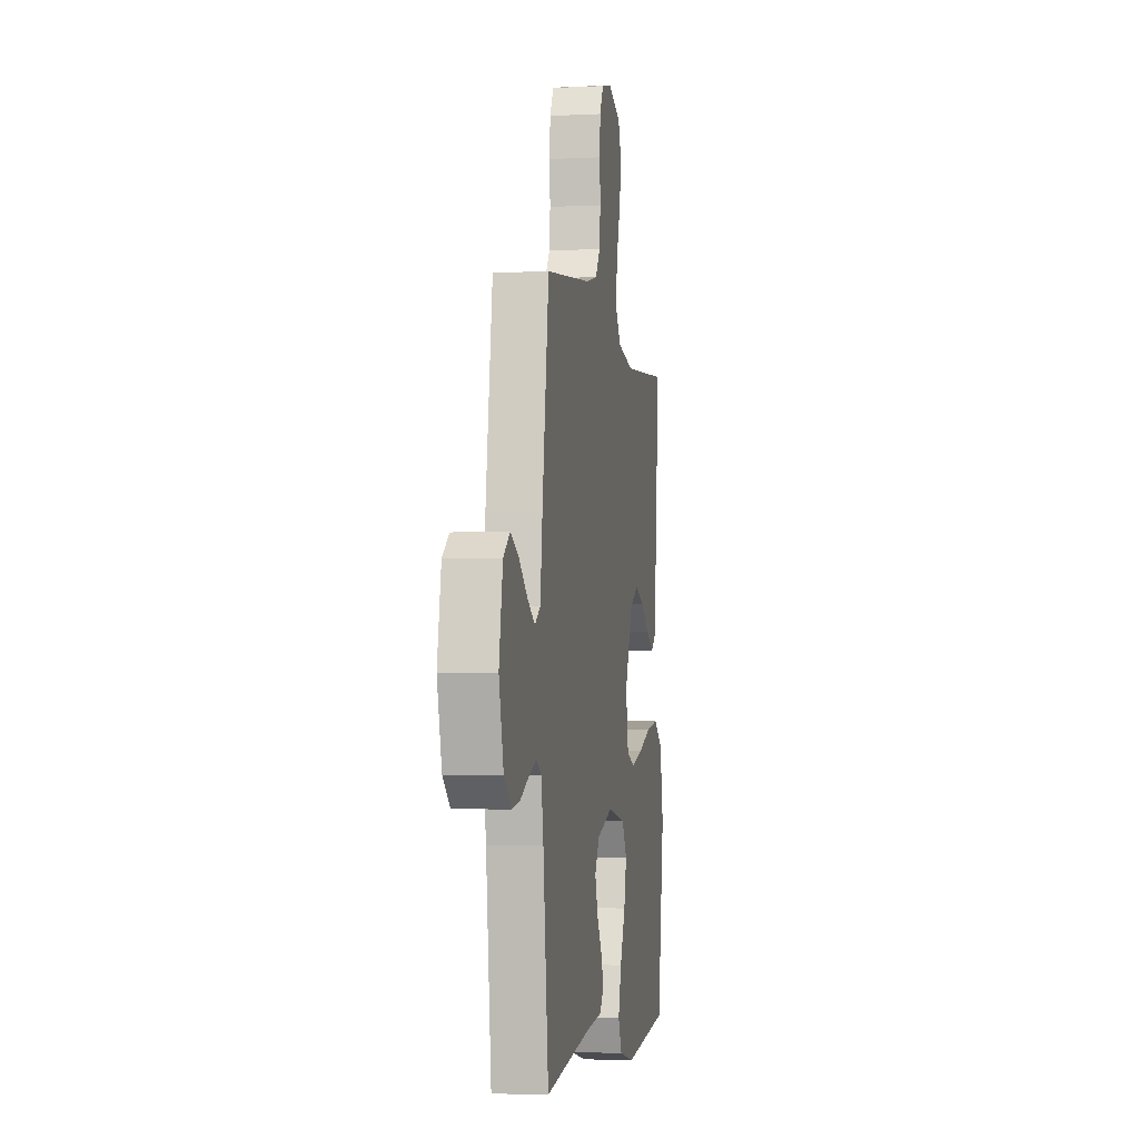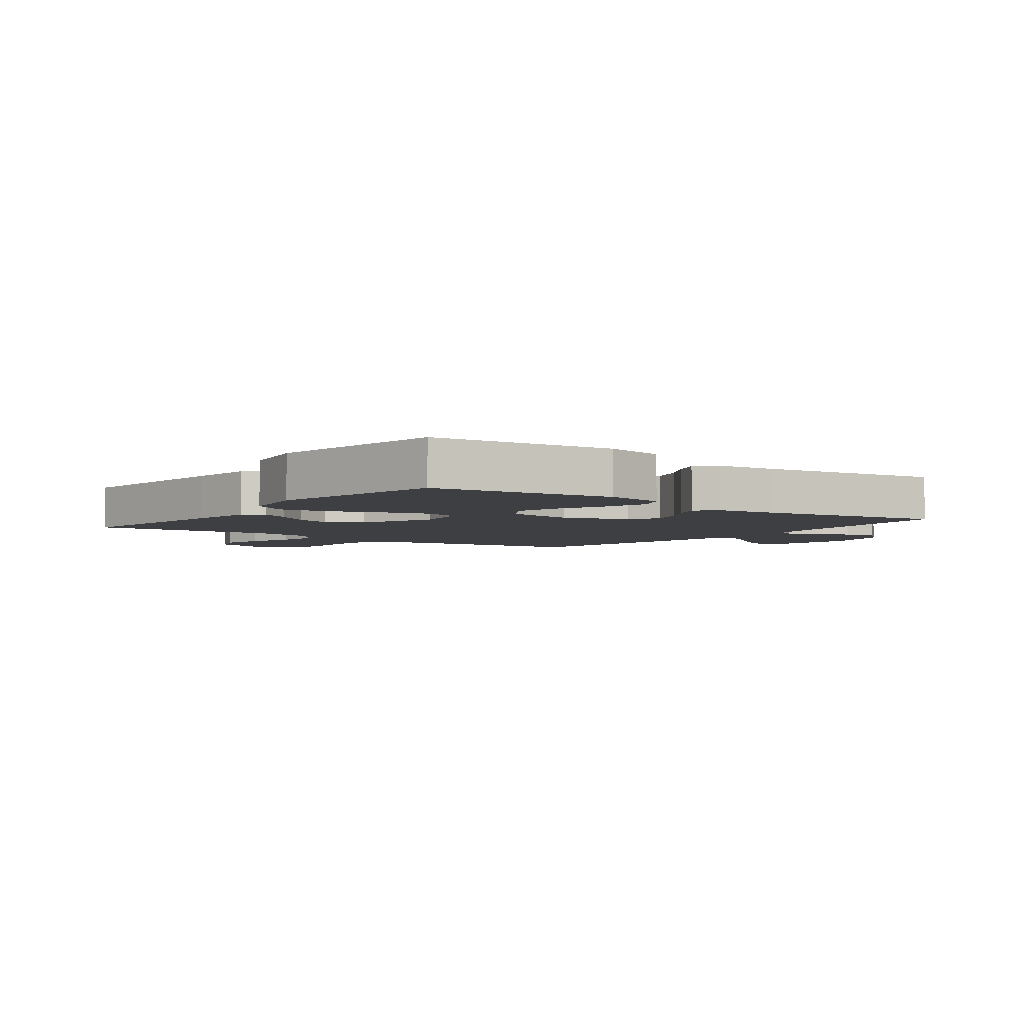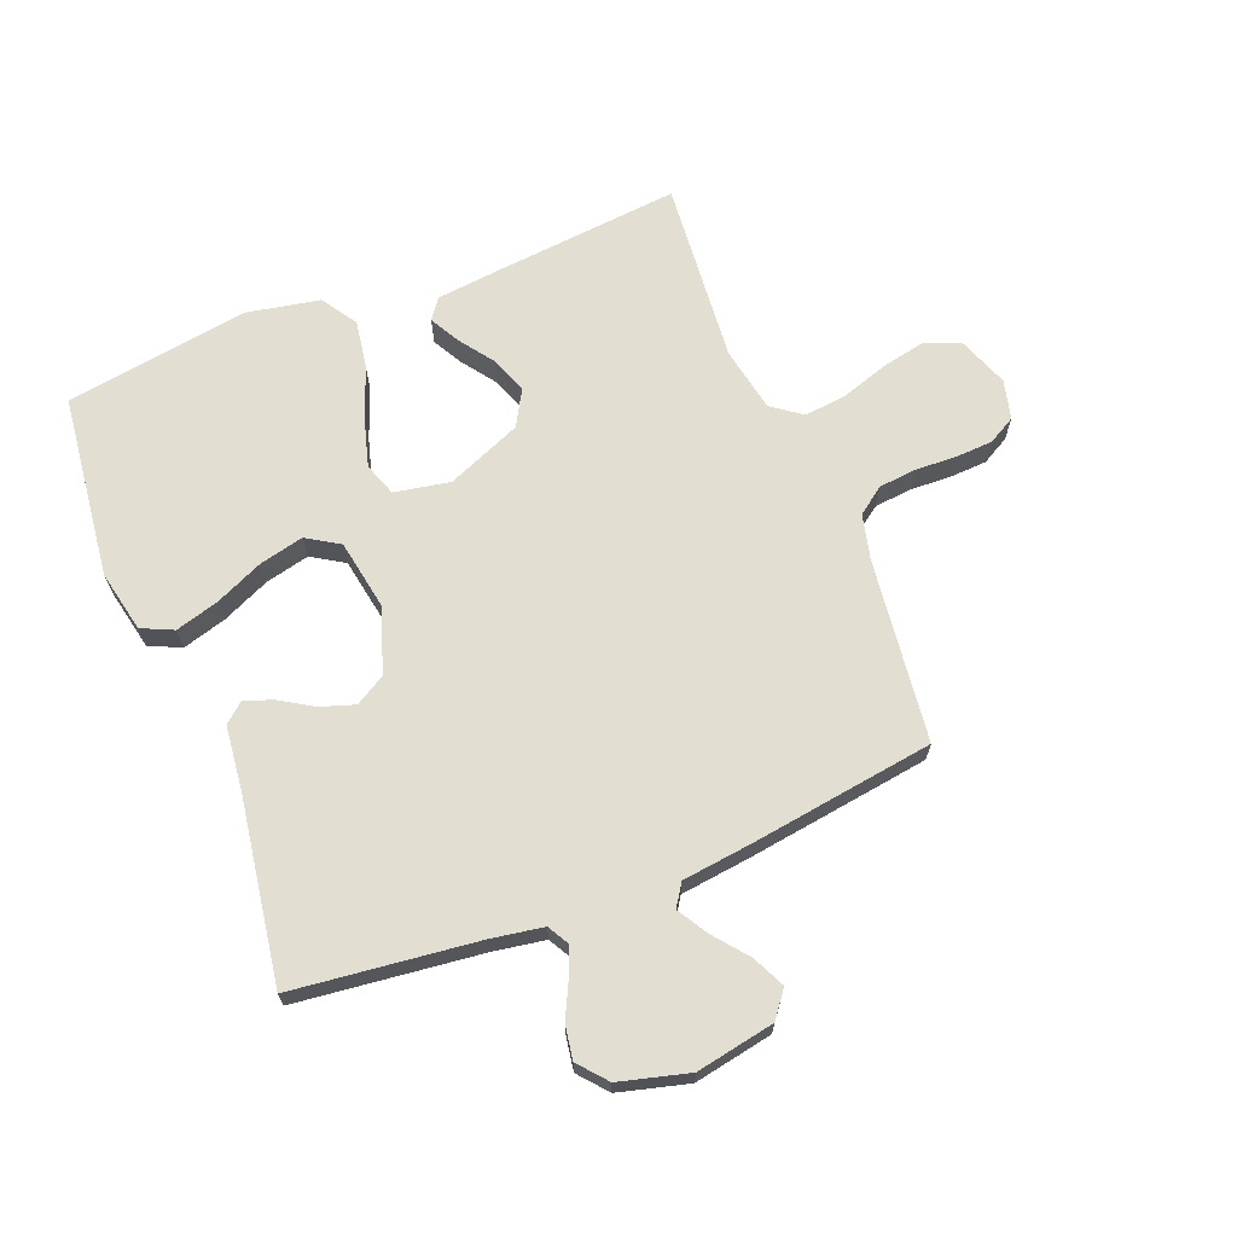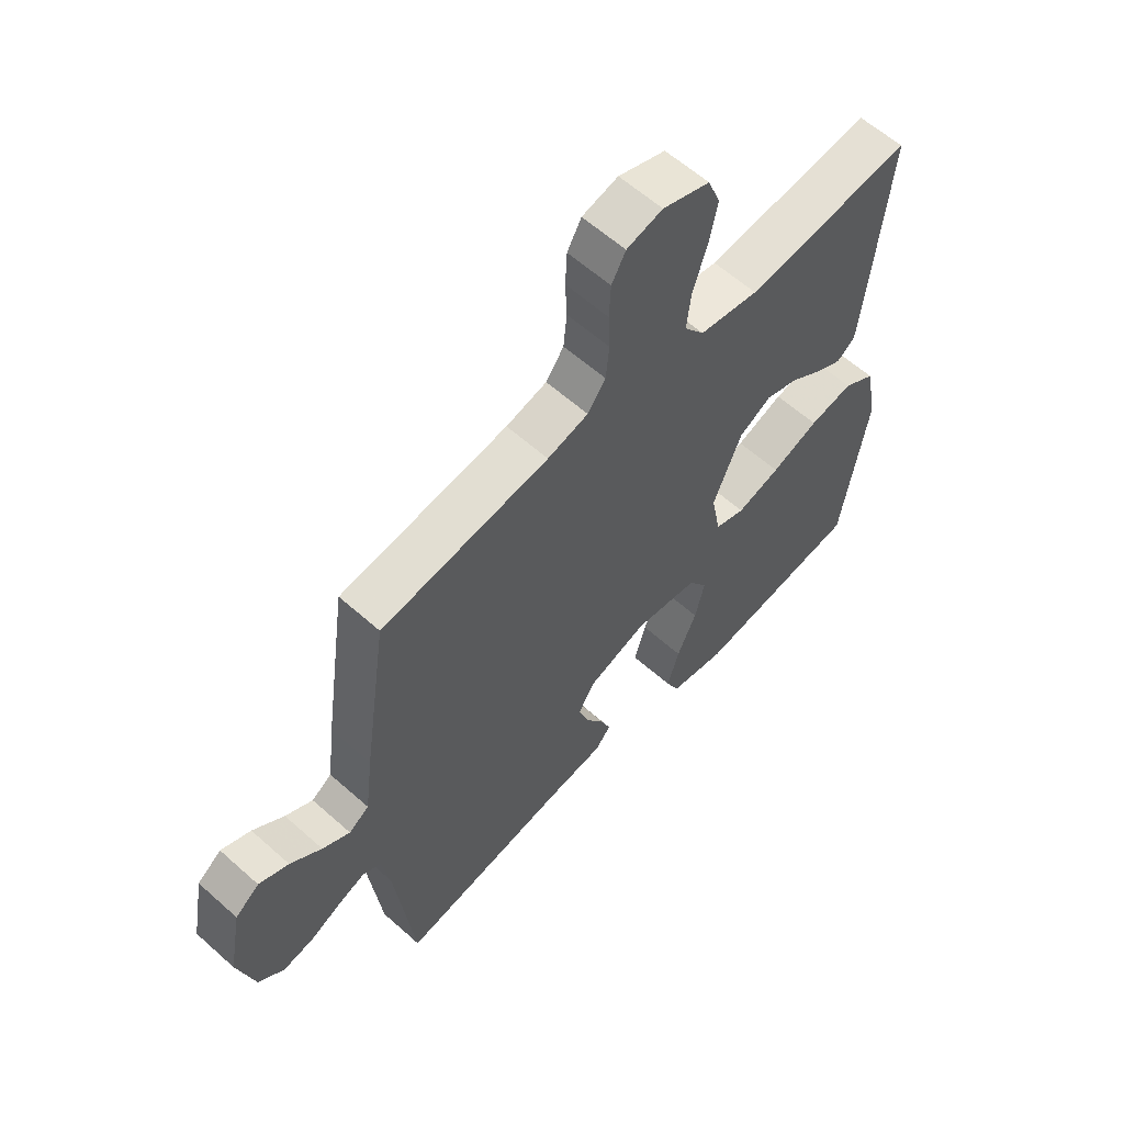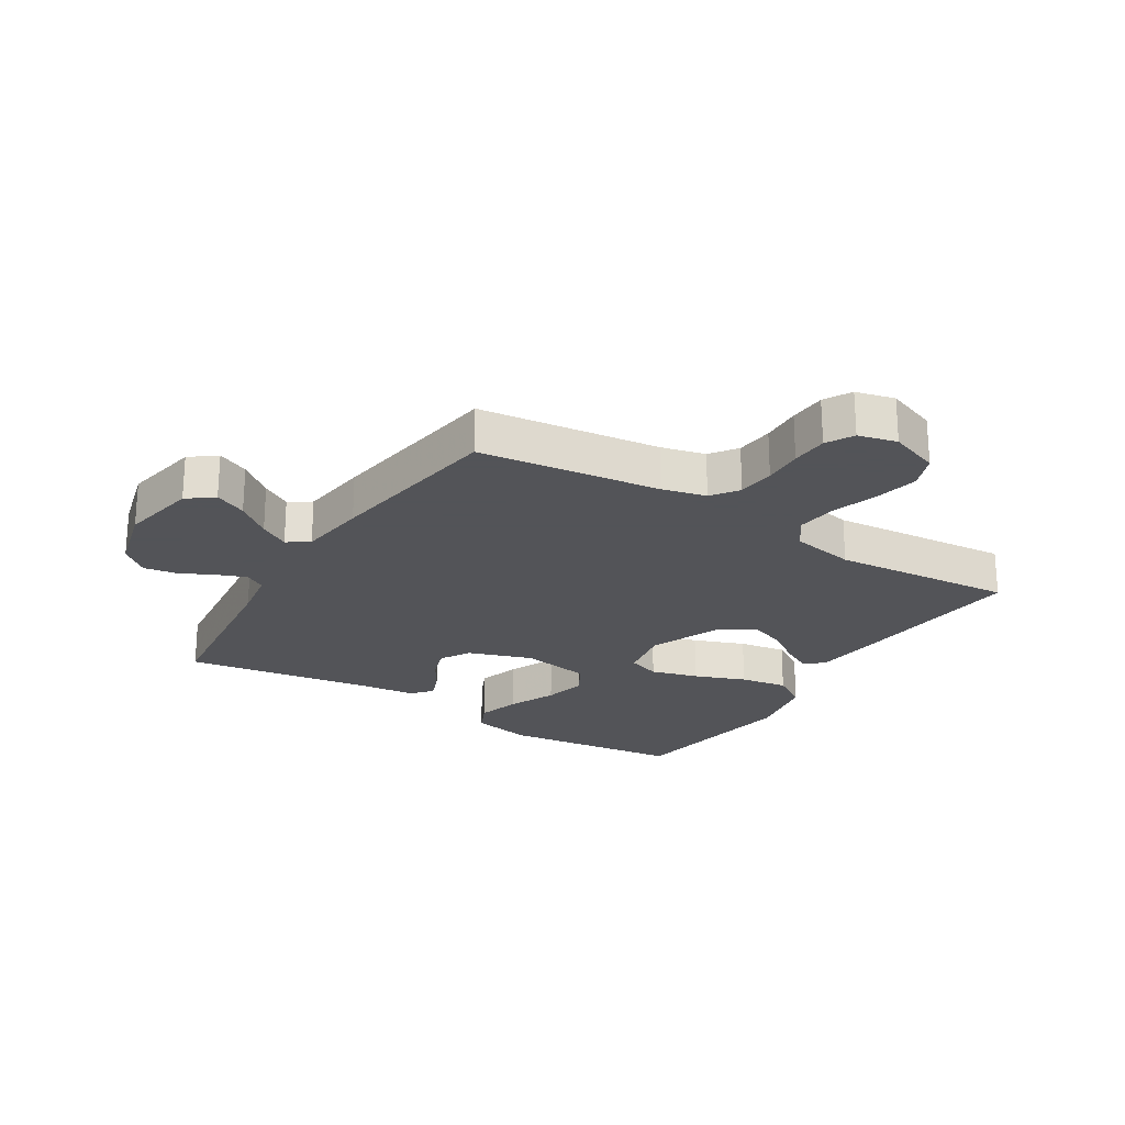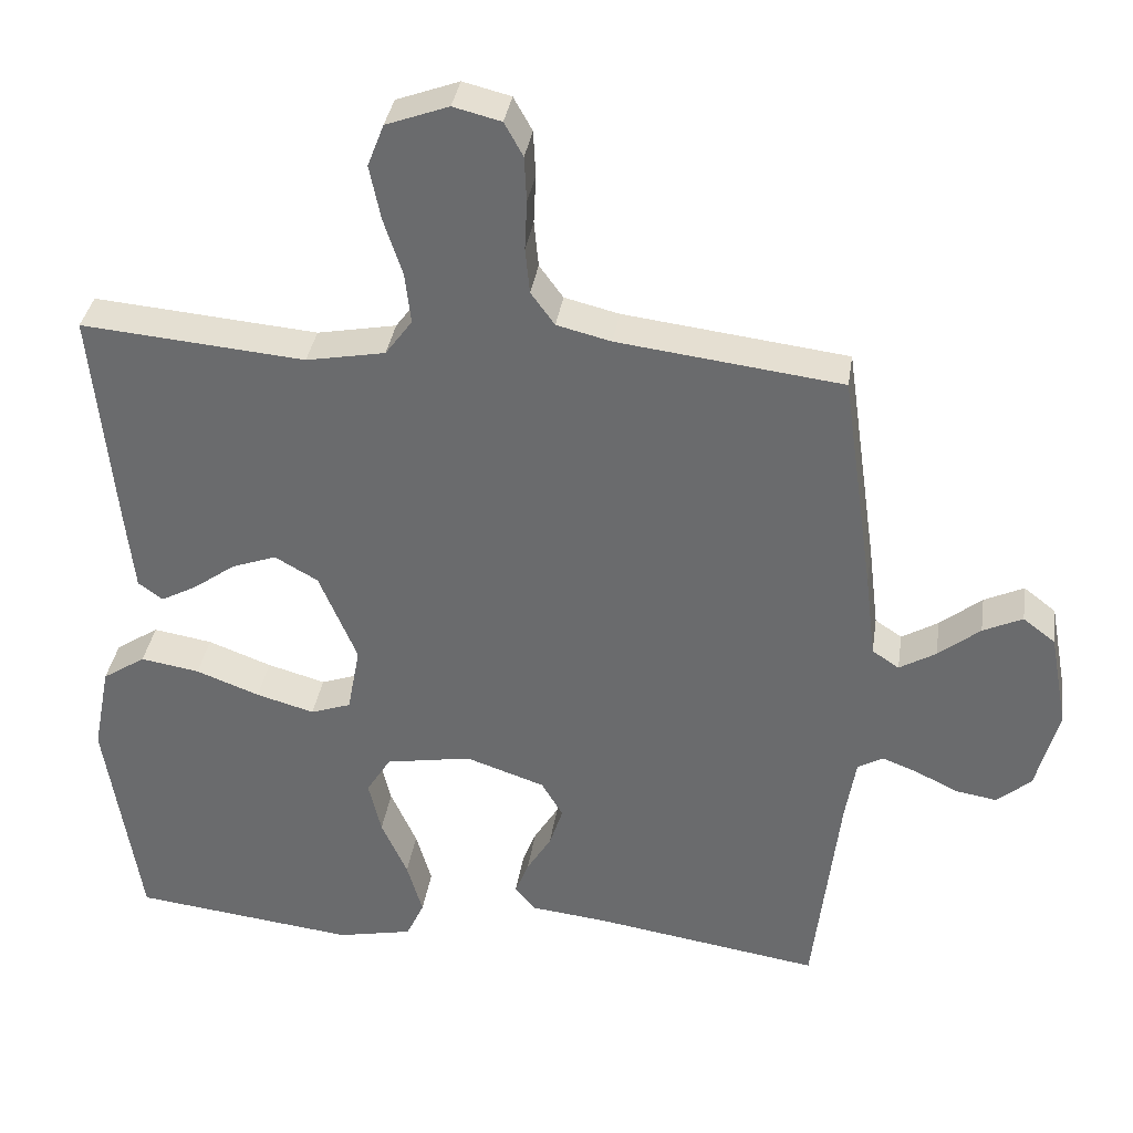
<metadata>
{"format":"obj","ext":"obj","renderer":"f3d","projection":"perspective","resolution":1024,"background":"white","views":[{"elev":-3.6,"azim":-80.5,"up":"+Z"},{"elev":-4.3,"azim":143.2,"up":"+Y"},{"elev":67.5,"azim":-111.7,"up":"+Y"},{"elev":60.2,"azim":-47.6,"up":"+Z"},{"elev":-23.4,"azim":-31.9,"up":"+Y"},{"elev":35.5,"azim":-171.5,"up":"+Z"}]}
</metadata>
<code>
v 0.5 0.07 0.5
v 0.471 0.07 0.2
v 0.459 0.07 0.09
v 0.426 0.07 0.066
v 0.378 0.07 0.092
v 0.321 0.07 0.133
v 0.261 0.07 0.155
v 0.203 0.07 0.122
v 0.152 0.07 0
v 0.169 0.07 -0.091
v 0.223 0.07 -0.11
v 0.301 0.07 -0.088
v 0.386 0.07 -0.056
v 0.465 0.07 -0.043
v 0.523 0.07 -0.081
v 0.546 0.07 -0.2
v 0.5 0.07 -0.5
v 0.2 0.07 -0.536
v 0.099 0.07 -0.515
v 0.075 0.07 -0.463
v 0.096 0.07 -0.391
v 0.131 0.07 -0.313
v 0.148 0.07 -0.241
v 0.115 0.07 -0.188
v 0 0.07 -0.168
v -0.106 0.07 -0.204
v -0.135 0.07 -0.253
v -0.117 0.07 -0.308
v -0.084 0.07 -0.362
v -0.066 0.07 -0.408
v -0.094 0.07 -0.441
v -0.2 0.07 -0.453
v -0.5 0.07 -0.5
v -0.535 0.07 -0.2
v -0.549 0.07 -0.116
v -0.583 0.07 -0.097
v -0.632 0.07 -0.116
v -0.687 0.07 -0.143
v -0.742 0.07 -0.152
v -0.788 0.07 -0.113
v -0.818 0.07 0
v -0.794 0.07 0.128
v -0.751 0.07 0.161
v -0.698 0.07 0.136
v -0.642 0.07 0.091
v -0.593 0.07 0.062
v -0.557 0.07 0.086
v -0.543 0.07 0.2
v -0.5 0.07 0.5
v -0.2 0.07 0.537
v -0.127 0.07 0.555
v -0.095 0.07 0.599
v -0.089 0.07 0.661
v -0.092 0.07 0.727
v -0.089 0.07 0.788
v -0.064 0.07 0.833
v 0 0.07 0.849
v 0.084 0.07 0.818
v 0.106 0.07 0.761
v 0.091 0.07 0.688
v 0.066 0.07 0.612
v 0.058 0.07 0.543
v 0.094 0.07 0.494
v 0.2 0.07 0.474
v 0.5 0 0.5
v 0.471 0 0.2
v 0.459 0 0.09
v 0.426 0 0.066
v 0.378 0 0.092
v 0.321 0 0.133
v 0.261 0 0.155
v 0.203 0 0.122
v 0.152 0 0
v 0.169 0 -0.091
v 0.223 0 -0.11
v 0.301 0 -0.088
v 0.386 0 -0.056
v 0.465 0 -0.043
v 0.523 0 -0.081
v 0.546 0 -0.2
v 0.5 0 -0.5
v 0.2 0 -0.536
v 0.099 0 -0.515
v 0.075 0 -0.463
v 0.096 0 -0.391
v 0.131 0 -0.313
v 0.148 0 -0.241
v 0.115 0 -0.188
v 0 0 -0.168
v -0.106 0 -0.204
v -0.135 0 -0.253
v -0.117 0 -0.308
v -0.084 0 -0.362
v -0.066 0 -0.408
v -0.094 0 -0.441
v -0.2 0 -0.453
v -0.5 0 -0.5
v -0.535 0 -0.2
v -0.549 0 -0.116
v -0.583 0 -0.097
v -0.632 0 -0.116
v -0.687 0 -0.143
v -0.742 0 -0.152
v -0.788 0 -0.113
v -0.818 0 0
v -0.794 0 0.128
v -0.751 0 0.161
v -0.698 0 0.136
v -0.642 0 0.091
v -0.593 0 0.062
v -0.557 0 0.086
v -0.543 0 0.2
v -0.5 0 0.5
v -0.2 0 0.537
v -0.127 0 0.555
v -0.095 0 0.599
v -0.089 0 0.661
v -0.092 0 0.727
v -0.089 0 0.788
v -0.064 0 0.833
v 0 0 0.849
v 0.084 0 0.818
v 0.106 0 0.761
v 0.091 0 0.688
v 0.066 0 0.612
v 0.058 0 0.543
v 0.094 0 0.494
v 0.2 0 0.474
f 58 59 60 61
f 58 61 62
f 57 58 62
f 56 57 62
f 53 54 55 56
f 52 53 56 62
f 51 52 62 63
f 47 48 49 50
f 47 50 51 63
f 42 43 44 45
f 42 45 46
f 41 42 46
f 40 41 46
f 37 38 39 40
f 36 37 40 46
f 35 36 46 47
f 32 33 34
f 28 29 30 31
f 27 28 31 32
f 19 20 21 22
f 19 22 23
f 18 19 23
f 17 18 23
f 16 17 23 24
f 12 13 14 15
f 11 12 15 16
f 3 4 5 6
f 3 6 7
f 64 1 2 3
f 64 3 7
f 63 64 7 8
f 47 63 8 9
f 35 47 9 10
f 27 32 34 35
f 26 27 35
f 25 26 35 10
f 11 16 24 25
f 10 11 25
f 125 124 123 122
f 126 125 122
f 126 122 121
f 126 121 120
f 120 119 118 117
f 126 120 117 116
f 127 126 116 115
f 114 113 112 111
f 127 115 114 111
f 109 108 107 106
f 110 109 106
f 110 106 105
f 110 105 104
f 104 103 102 101
f 110 104 101 100
f 111 110 100 99
f 98 97 96
f 95 94 93 92
f 96 95 92 91
f 86 85 84 83
f 87 86 83
f 87 83 82
f 87 82 81
f 88 87 81 80
f 79 78 77 76
f 80 79 76 75
f 70 69 68 67
f 71 70 67
f 67 66 65 128
f 71 67 128
f 72 71 128 127
f 73 72 127 111
f 74 73 111 99
f 99 98 96 91
f 99 91 90
f 74 99 90 89
f 89 88 80 75
f 89 75 74
f 1 65 66 2
f 2 66 67 3
f 3 67 68 4
f 4 68 69 5
f 5 69 70 6
f 6 70 71 7
f 7 71 72 8
f 8 72 73 9
f 9 73 74 10
f 10 74 75 11
f 11 75 76 12
f 12 76 77 13
f 13 77 78 14
f 14 78 79 15
f 15 79 80 16
f 16 80 81 17
f 17 81 82 18
f 18 82 83 19
f 19 83 84 20
f 20 84 85 21
f 21 85 86 22
f 22 86 87 23
f 23 87 88 24
f 24 88 89 25
f 25 89 90 26
f 26 90 91 27
f 27 91 92 28
f 28 92 93 29
f 29 93 94 30
f 30 94 95 31
f 31 95 96 32
f 32 96 97 33
f 33 97 98 34
f 34 98 99 35
f 35 99 100 36
f 36 100 101 37
f 37 101 102 38
f 38 102 103 39
f 39 103 104 40
f 40 104 105 41
f 41 105 106 42
f 42 106 107 43
f 43 107 108 44
f 44 108 109 45
f 45 109 110 46
f 46 110 111 47
f 47 111 112 48
f 48 112 113 49
f 49 113 114 50
f 50 114 115 51
f 51 115 116 52
f 52 116 117 53
f 53 117 118 54
f 54 118 119 55
f 55 119 120 56
f 56 120 121 57
f 57 121 122 58
f 58 122 123 59
f 59 123 124 60
f 60 124 125 61
f 61 125 126 62
f 62 126 127 63
f 63 127 128 64
f 64 128 65 1

</code>
